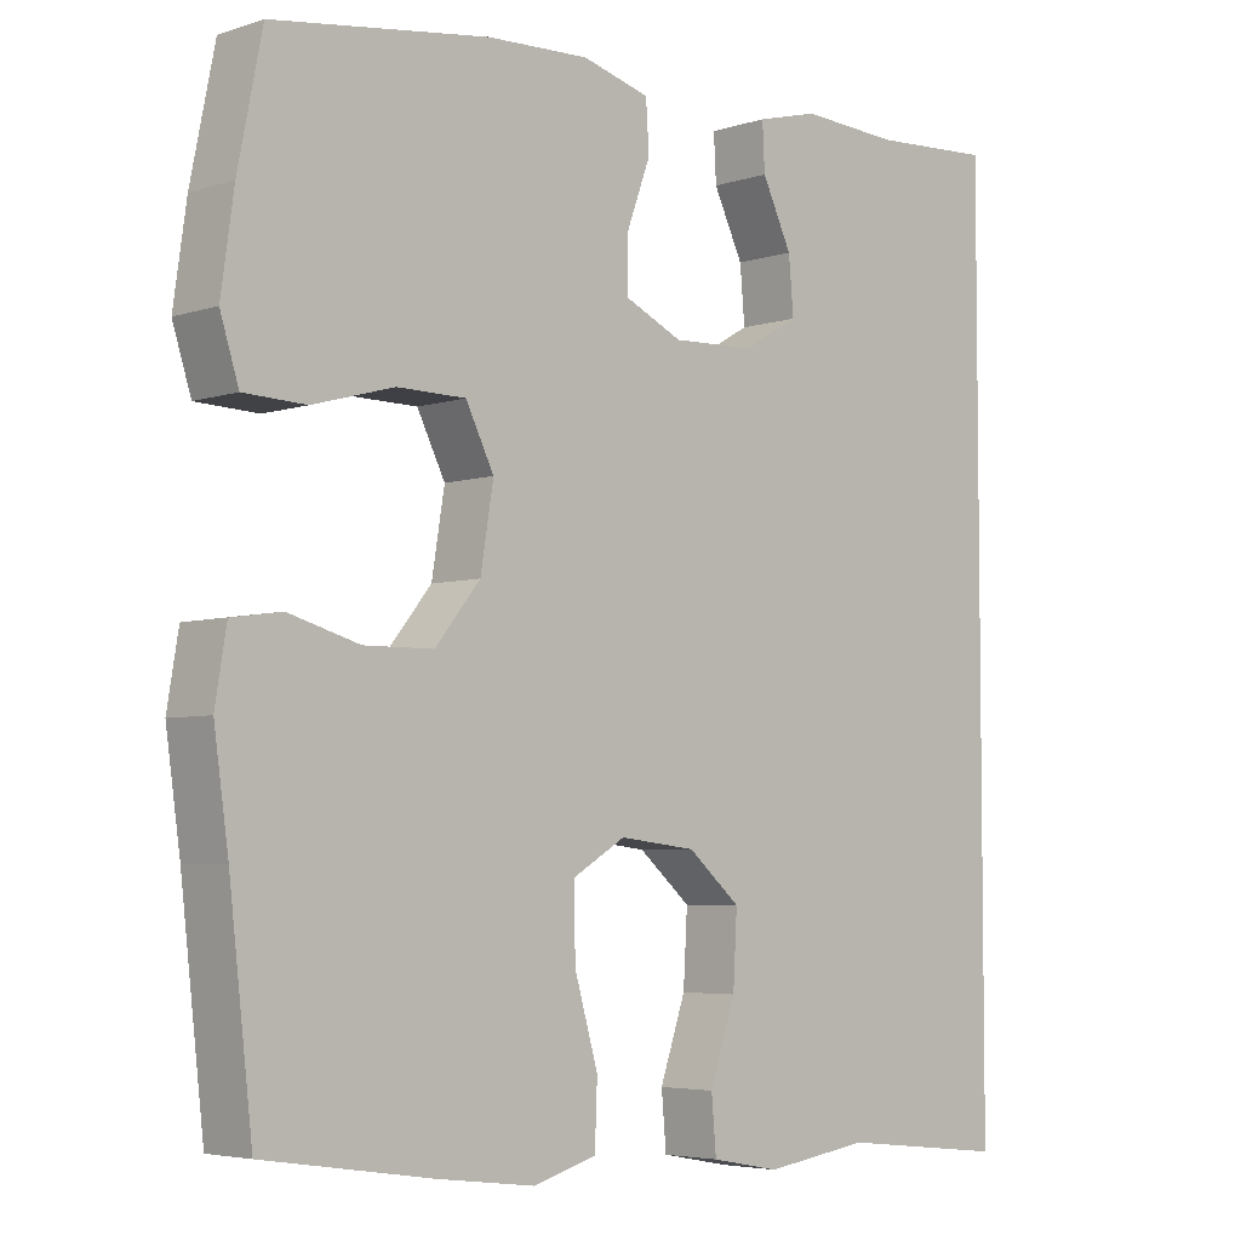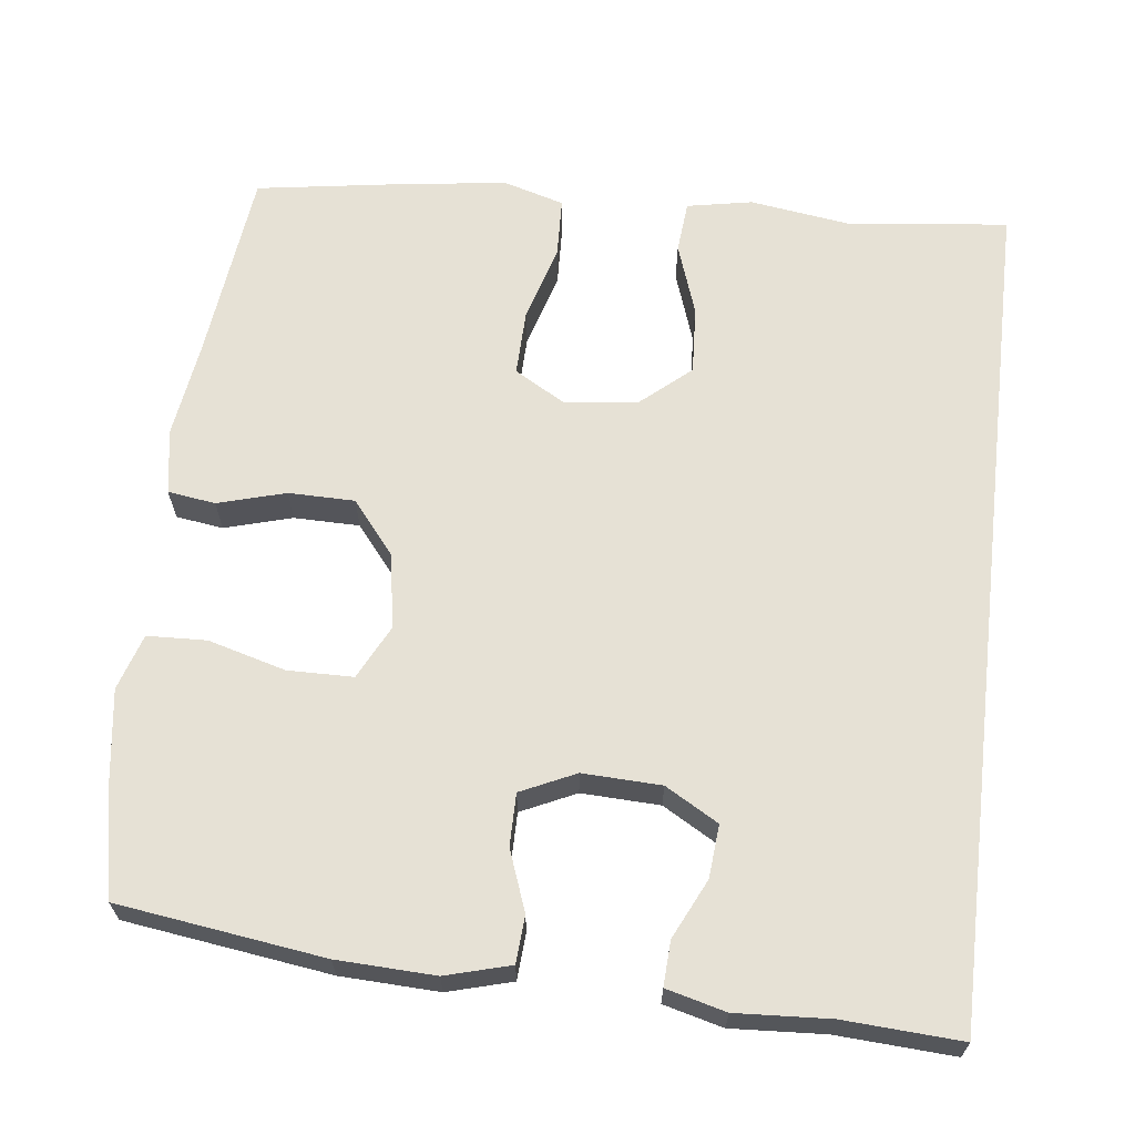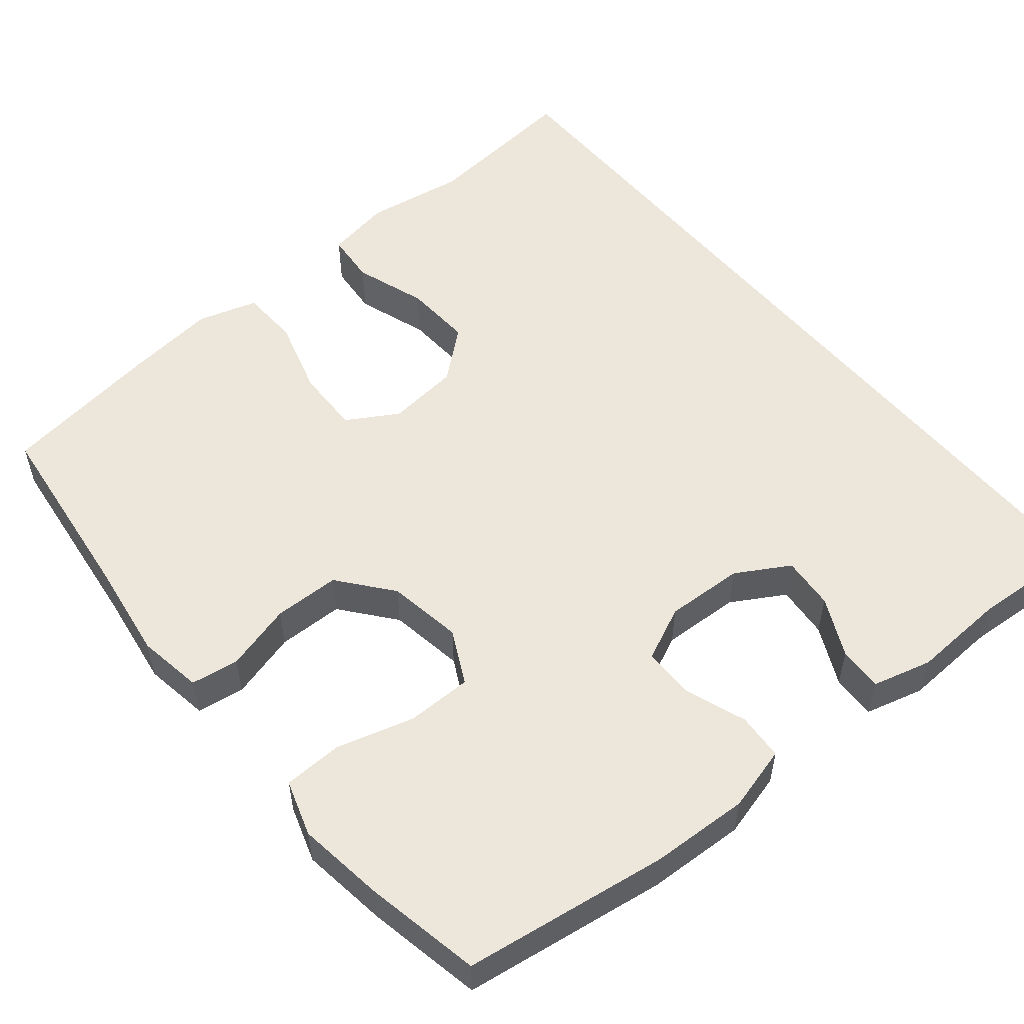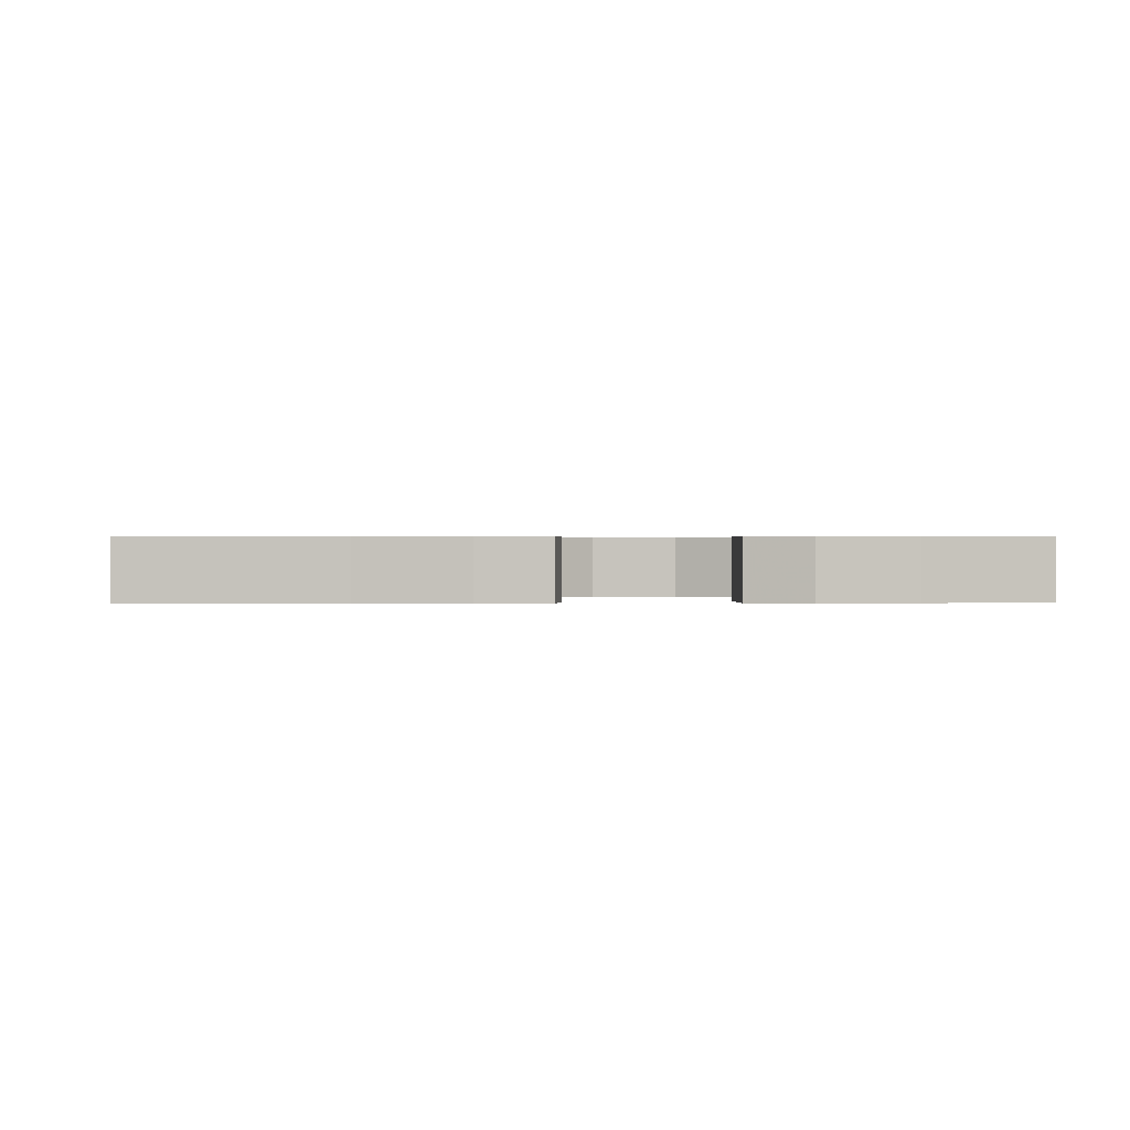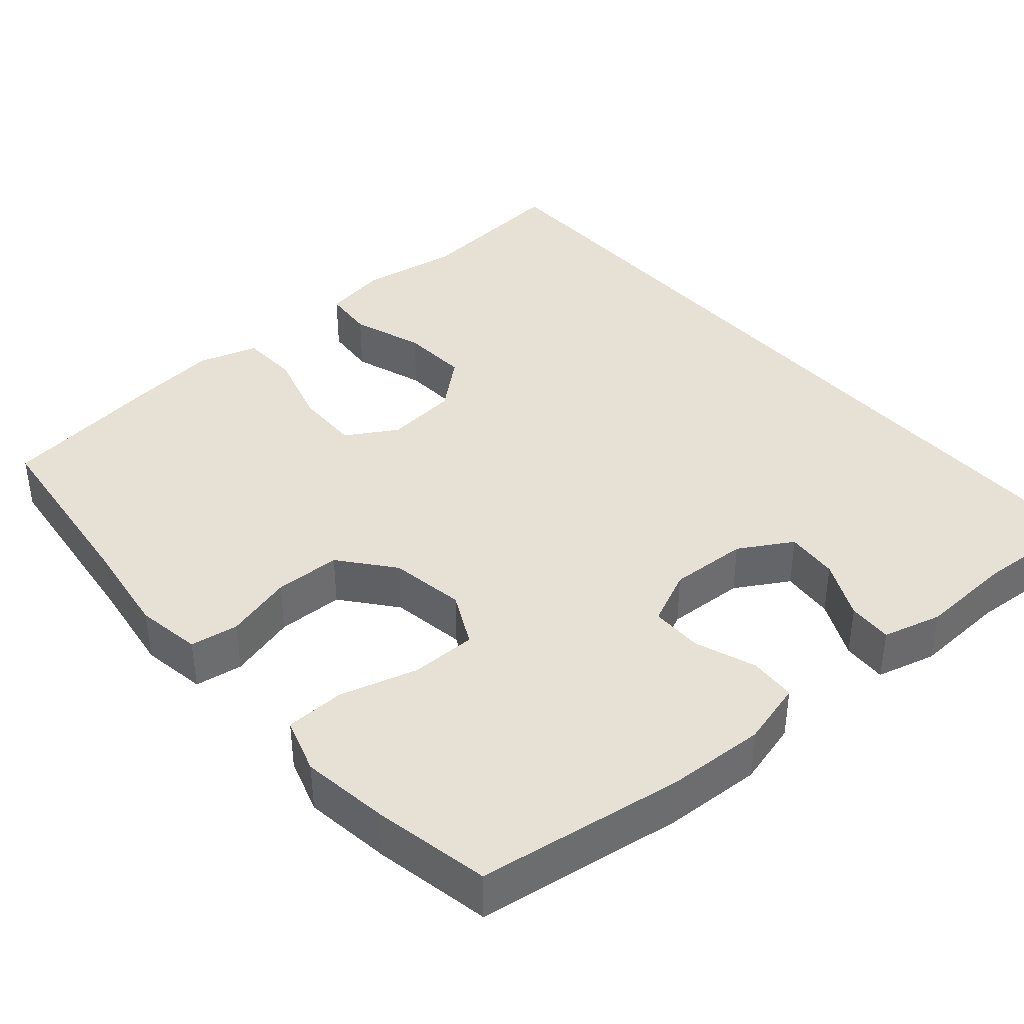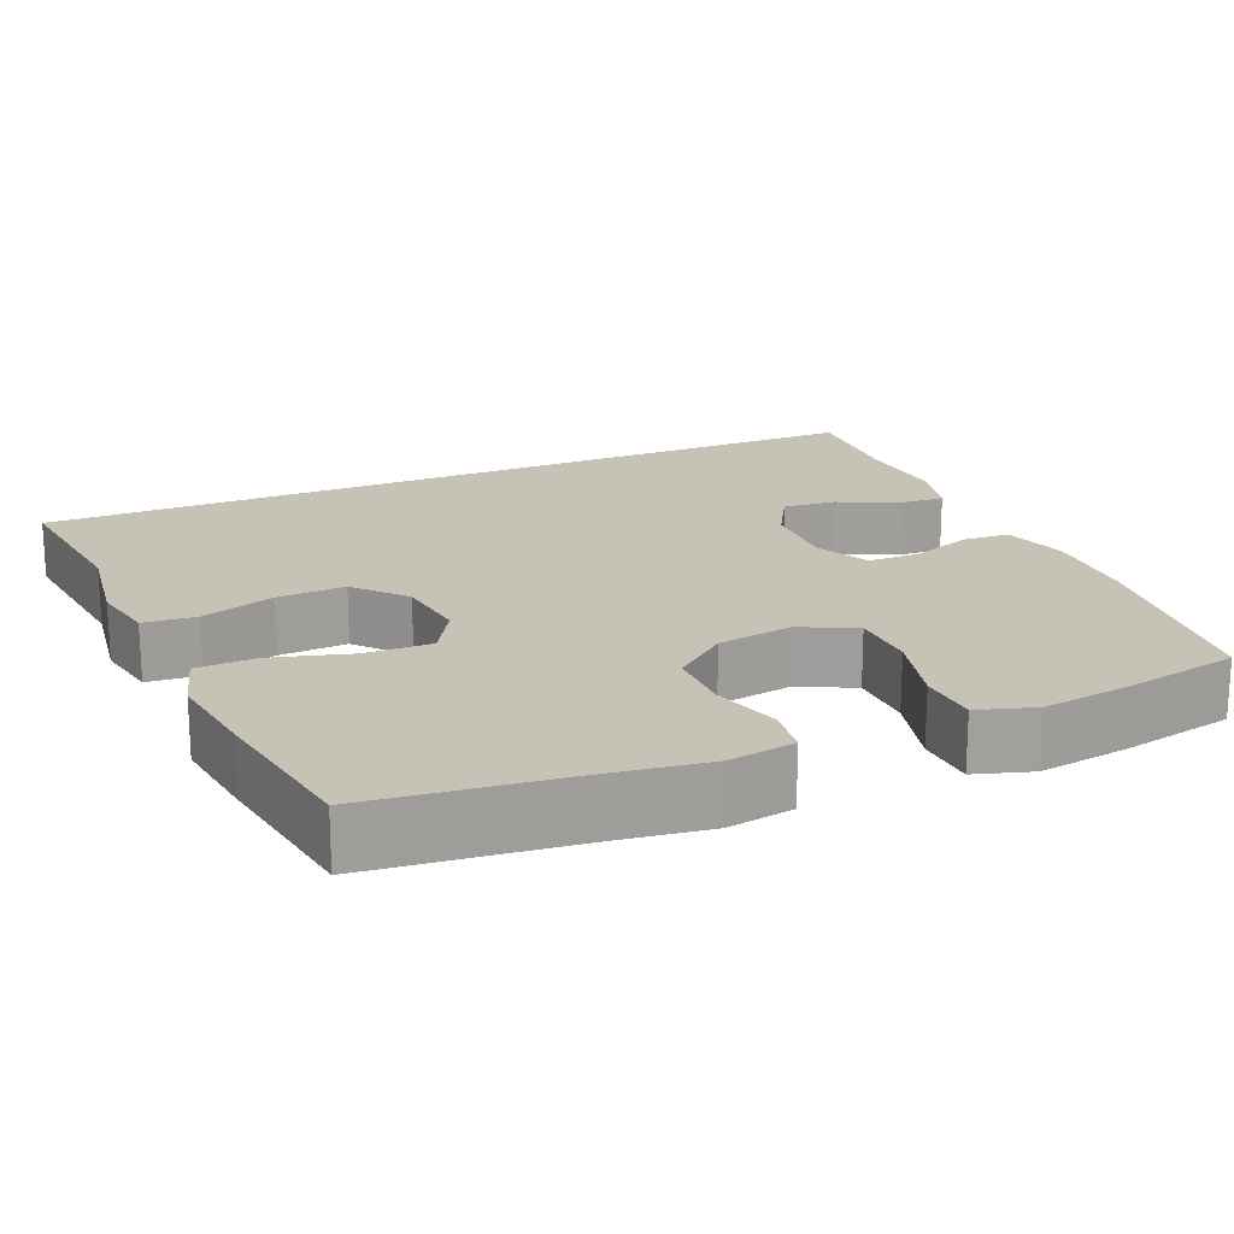
<metadata>
{"format":"obj","ext":"obj","renderer":"f3d","projection":"perspective","resolution":1024,"background":"white","views":[{"elev":-4.8,"azim":-44.4,"up":"+Z"},{"elev":64.6,"azim":6.7,"up":"+Y"},{"elev":53.7,"azim":-39.3,"up":"+Y"},{"elev":0.6,"azim":-92.1,"up":"+Y"},{"elev":39.1,"azim":-40.6,"up":"+Y"},{"elev":18.9,"azim":-113.5,"up":"+Y"}]}
</metadata>
<code>
v 0.5 0.07 0.548
v 0.5 0.07 -0.559
v 0.291 0.07 -0.536
v 0.16 0.07 -0.555
v 0.075 0.07 -0.539
v 0.069 0.07 -0.471
v 0.101 0.07 -0.377
v 0.106 0.07 -0.288
v 0.041 0.07 -0.232
v -0.054 0.07 -0.221
v -0.12 0.07 -0.26
v -0.118 0.07 -0.346
v -0.089 0.07 -0.447
v -0.092 0.07 -0.524
v -0.17 0.07 -0.547
v -0.29 0.07 -0.532
v -0.5 0.07 -0.5
v -0.529 0.07 -0.247
v -0.547 0.07 -0.12
v -0.533 0.07 -0.035
v -0.471 0.07 -0.026
v -0.383 0.07 -0.051
v -0.297 0.07 -0.05
v -0.241 0.07 0.019
v -0.225 0.07 0.117
v -0.26 0.07 0.187
v -0.345 0.07 0.188
v -0.446 0.07 0.16
v -0.523 0.07 0.163
v -0.546 0.07 0.236
v -0.53 0.07 0.35
v -0.5 0.07 0.5
v -0.233 0.07 0.537
v -0.106 0.07 0.542
v -0.022 0.07 0.519
v -0.018 0.07 0.458
v -0.047 0.07 0.379
v -0.047 0.07 0.311
v 0.024 0.07 0.278
v 0.126 0.07 0.282
v 0.195 0.07 0.322
v 0.189 0.07 0.391
v 0.152 0.07 0.468
v 0.149 0.07 0.526
v 0.226 0.07 0.546
v 0.348 0.07 0.539
v 0.5 0 0.548
v 0.5 0 -0.559
v 0.291 0 -0.536
v 0.16 0 -0.555
v 0.075 0 -0.539
v 0.069 0 -0.471
v 0.101 0 -0.377
v 0.106 0 -0.288
v 0.041 0 -0.232
v -0.054 0 -0.221
v -0.12 0 -0.26
v -0.118 0 -0.346
v -0.089 0 -0.447
v -0.092 0 -0.524
v -0.17 0 -0.547
v -0.29 0 -0.532
v -0.5 0 -0.5
v -0.529 0 -0.247
v -0.547 0 -0.12
v -0.533 0 -0.035
v -0.471 0 -0.026
v -0.383 0 -0.051
v -0.297 0 -0.05
v -0.241 0 0.019
v -0.225 0 0.117
v -0.26 0 0.187
v -0.345 0 0.188
v -0.446 0 0.16
v -0.523 0 0.163
v -0.546 0 0.236
v -0.53 0 0.35
v -0.5 0 0.5
v -0.233 0 0.537
v -0.106 0 0.542
v -0.022 0 0.519
v -0.018 0 0.458
v -0.047 0 0.379
v -0.047 0 0.311
v 0.024 0 0.278
v 0.126 0 0.282
v 0.195 0 0.322
v 0.189 0 0.391
v 0.152 0 0.468
v 0.149 0 0.526
v 0.226 0 0.546
v 0.348 0 0.539
f 44 45 46
f 43 44 46
f 42 43 46
f 1 2 3
f 46 1 3
f 42 46 3
f 41 42 3
f 40 41 3 4
f 39 40 4
f 35 36 37
f 34 35 37
f 33 34 37
f 32 33 37
f 31 32 37
f 30 31 37
f 29 30 37
f 28 29 37
f 27 28 37
f 26 27 37 38
f 25 26 38 39
f 20 21 22
f 19 20 22
f 18 19 22
f 18 22 23
f 17 18 23
f 16 17 23
f 15 16 23
f 14 15 23
f 13 14 23
f 12 13 23
f 11 12 23 24
f 4 5 6 7
f 4 7 8
f 39 4 8
f 24 25 39
f 11 24 39
f 10 11 39
f 9 10 39
f 8 9 39
f 92 91 90
f 92 90 89
f 92 89 88
f 49 48 47
f 49 47 92
f 49 92 88
f 49 88 87
f 50 49 87 86
f 50 86 85
f 83 82 81
f 83 81 80
f 83 80 79
f 83 79 78
f 83 78 77
f 83 77 76
f 83 76 75
f 83 75 74
f 83 74 73
f 84 83 73 72
f 85 84 72 71
f 68 67 66
f 68 66 65
f 68 65 64
f 69 68 64
f 69 64 63
f 69 63 62
f 69 62 61
f 69 61 60
f 69 60 59
f 69 59 58
f 70 69 58 57
f 53 52 51 50
f 54 53 50
f 54 50 85
f 85 71 70
f 85 70 57
f 85 57 56
f 85 56 55
f 85 55 54
f 1 47 48 2
f 2 48 49 3
f 3 49 50 4
f 4 50 51 5
f 5 51 52 6
f 6 52 53 7
f 7 53 54 8
f 8 54 55 9
f 9 55 56 10
f 10 56 57 11
f 11 57 58 12
f 12 58 59 13
f 13 59 60 14
f 14 60 61 15
f 15 61 62 16
f 16 62 63 17
f 17 63 64 18
f 18 64 65 19
f 19 65 66 20
f 20 66 67 21
f 21 67 68 22
f 22 68 69 23
f 23 69 70 24
f 24 70 71 25
f 25 71 72 26
f 26 72 73 27
f 27 73 74 28
f 28 74 75 29
f 29 75 76 30
f 30 76 77 31
f 31 77 78 32
f 32 78 79 33
f 33 79 80 34
f 34 80 81 35
f 35 81 82 36
f 36 82 83 37
f 37 83 84 38
f 38 84 85 39
f 39 85 86 40
f 40 86 87 41
f 41 87 88 42
f 42 88 89 43
f 43 89 90 44
f 44 90 91 45
f 45 91 92 46
f 46 92 47 1

</code>
